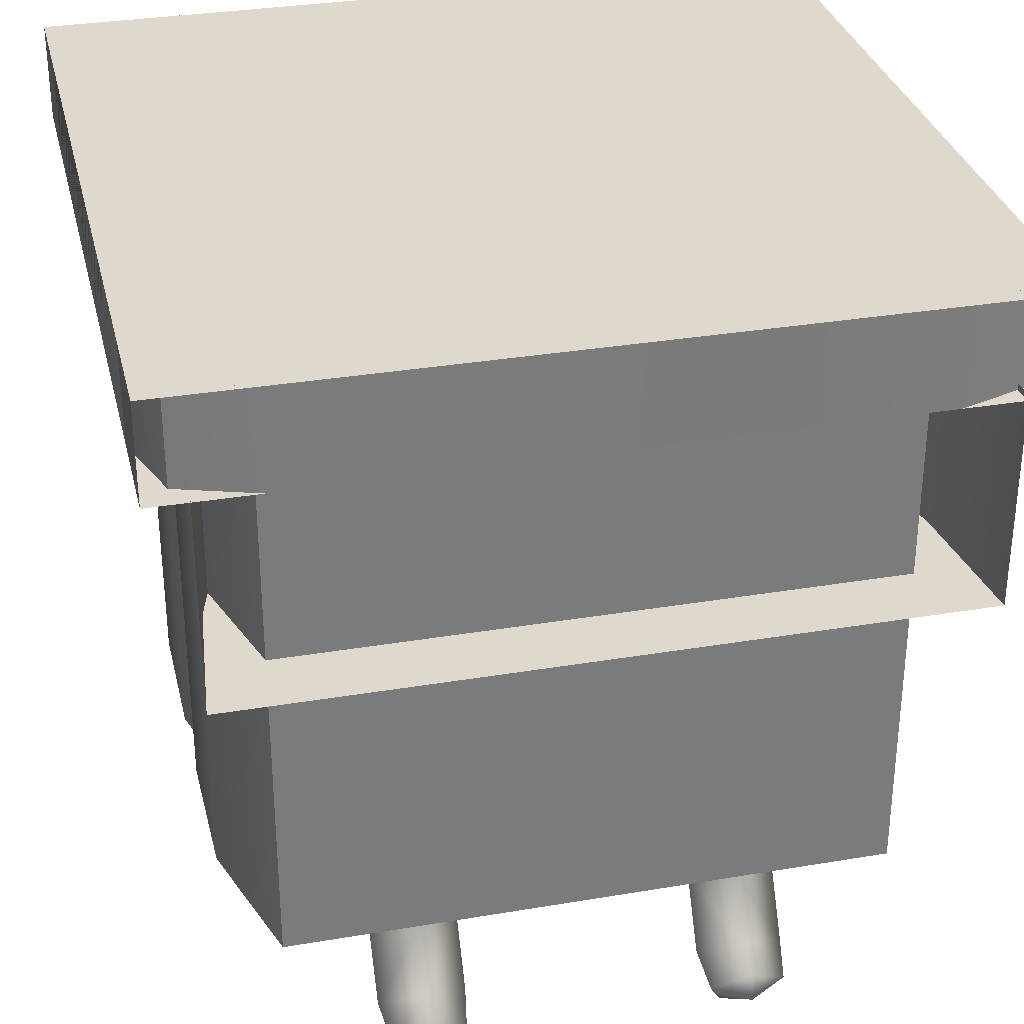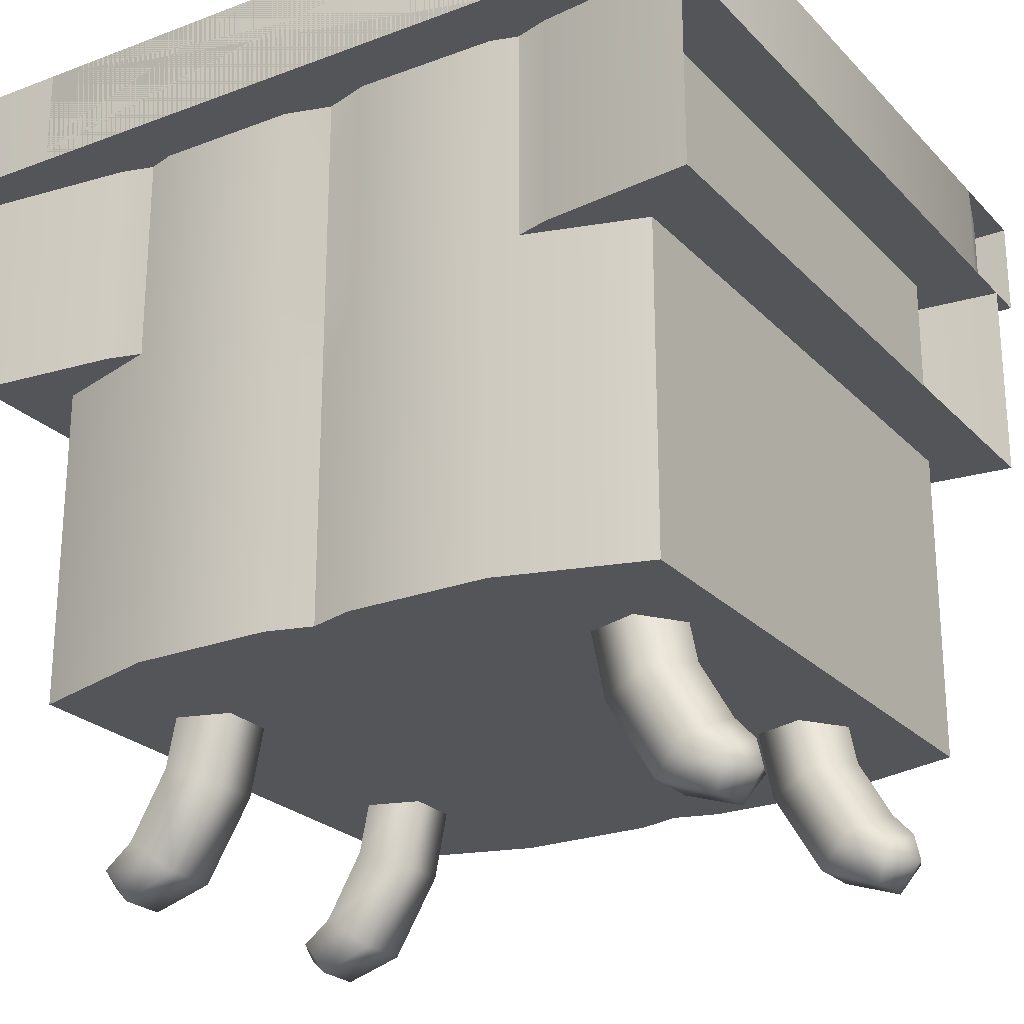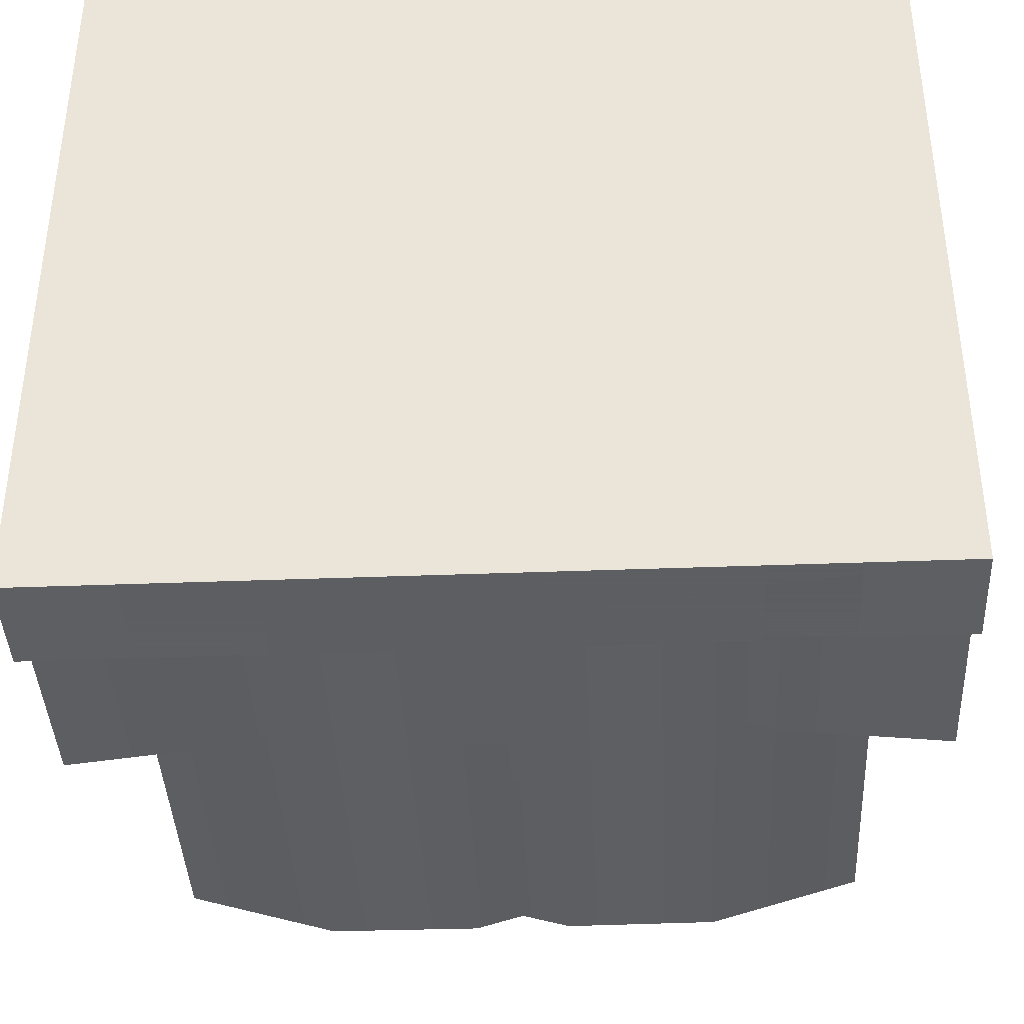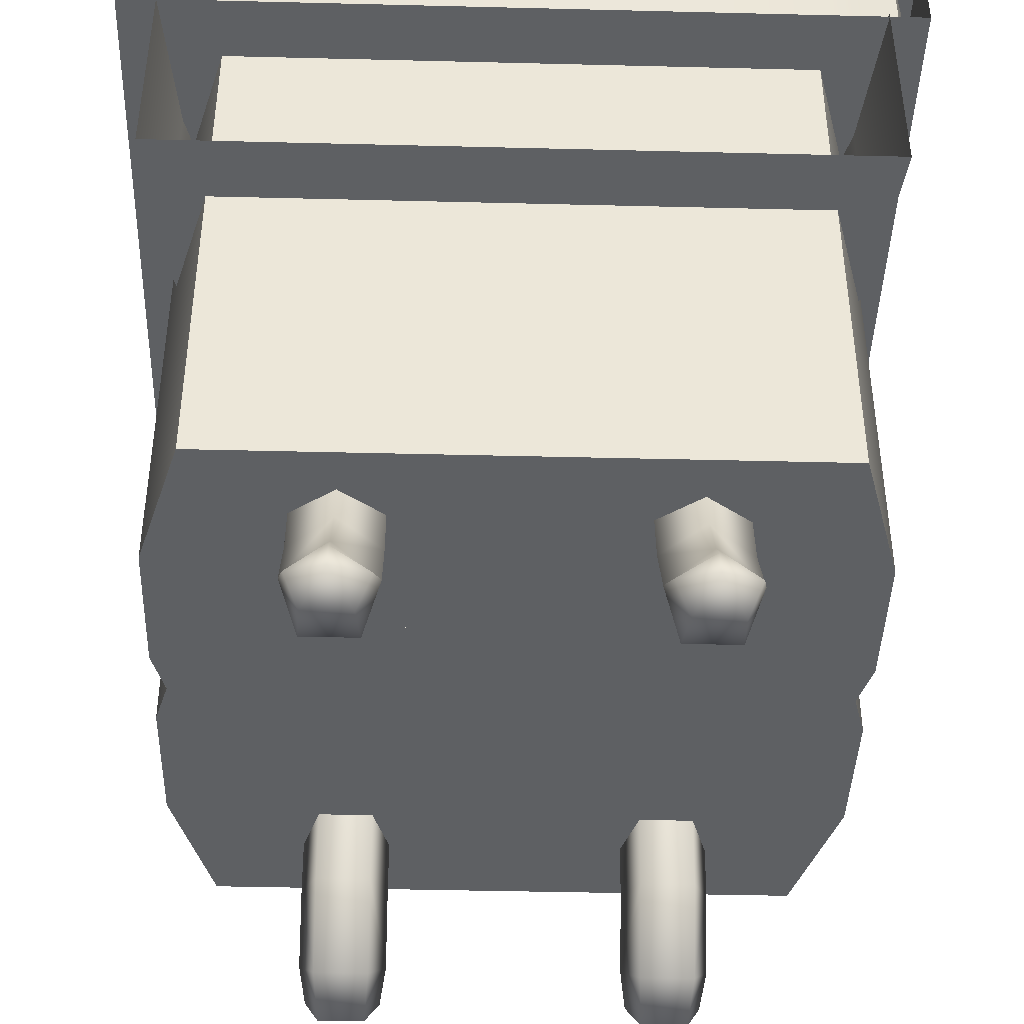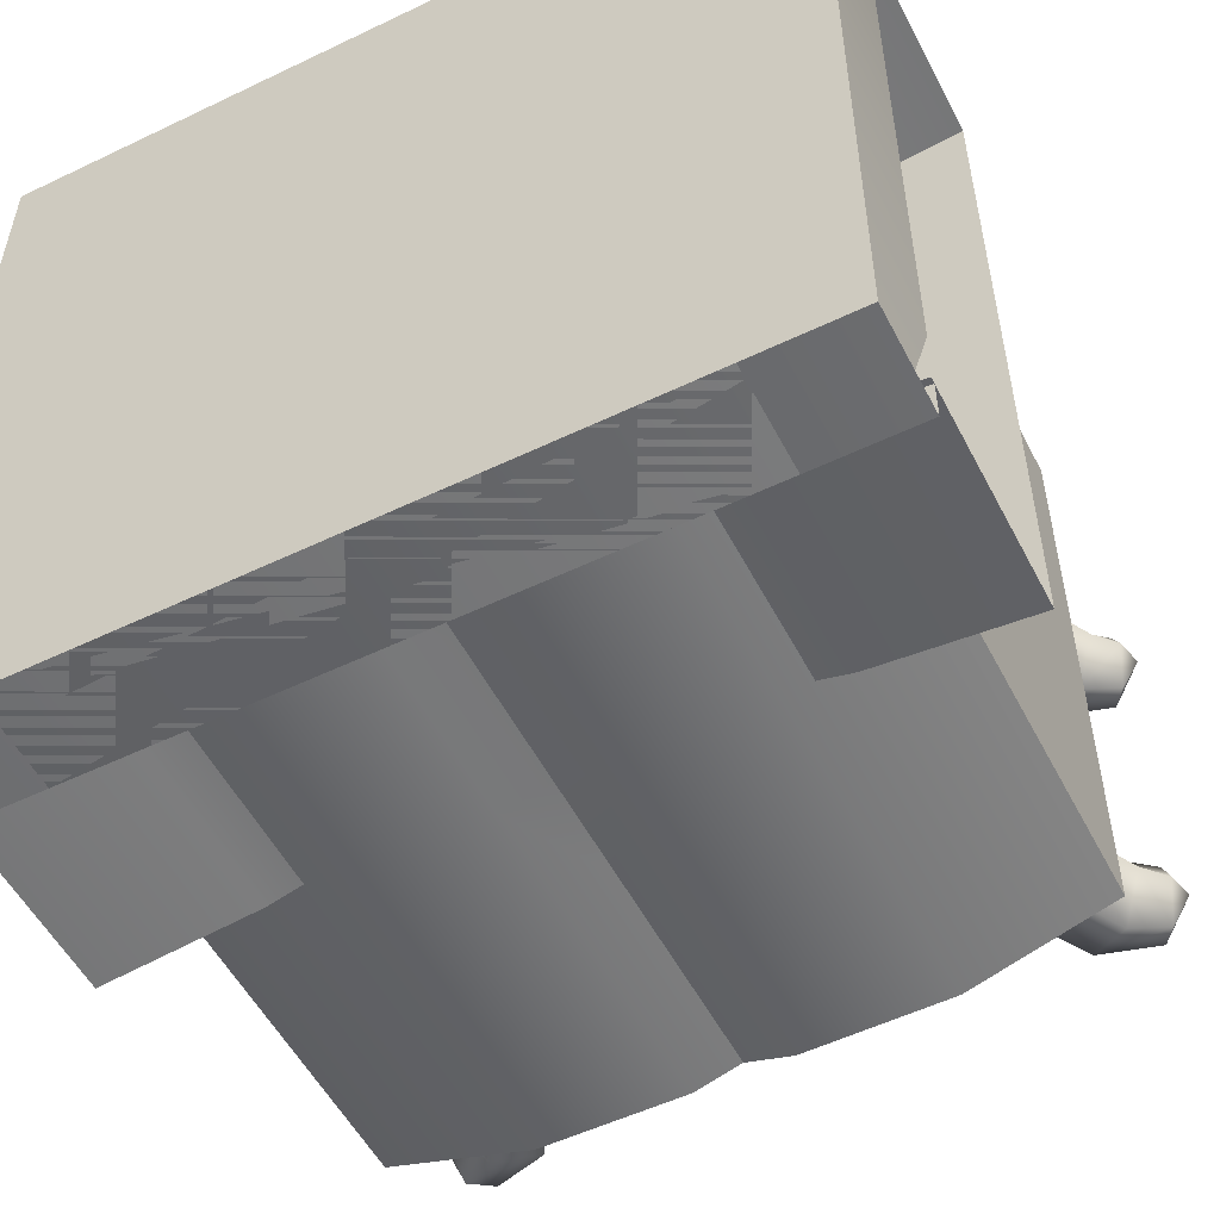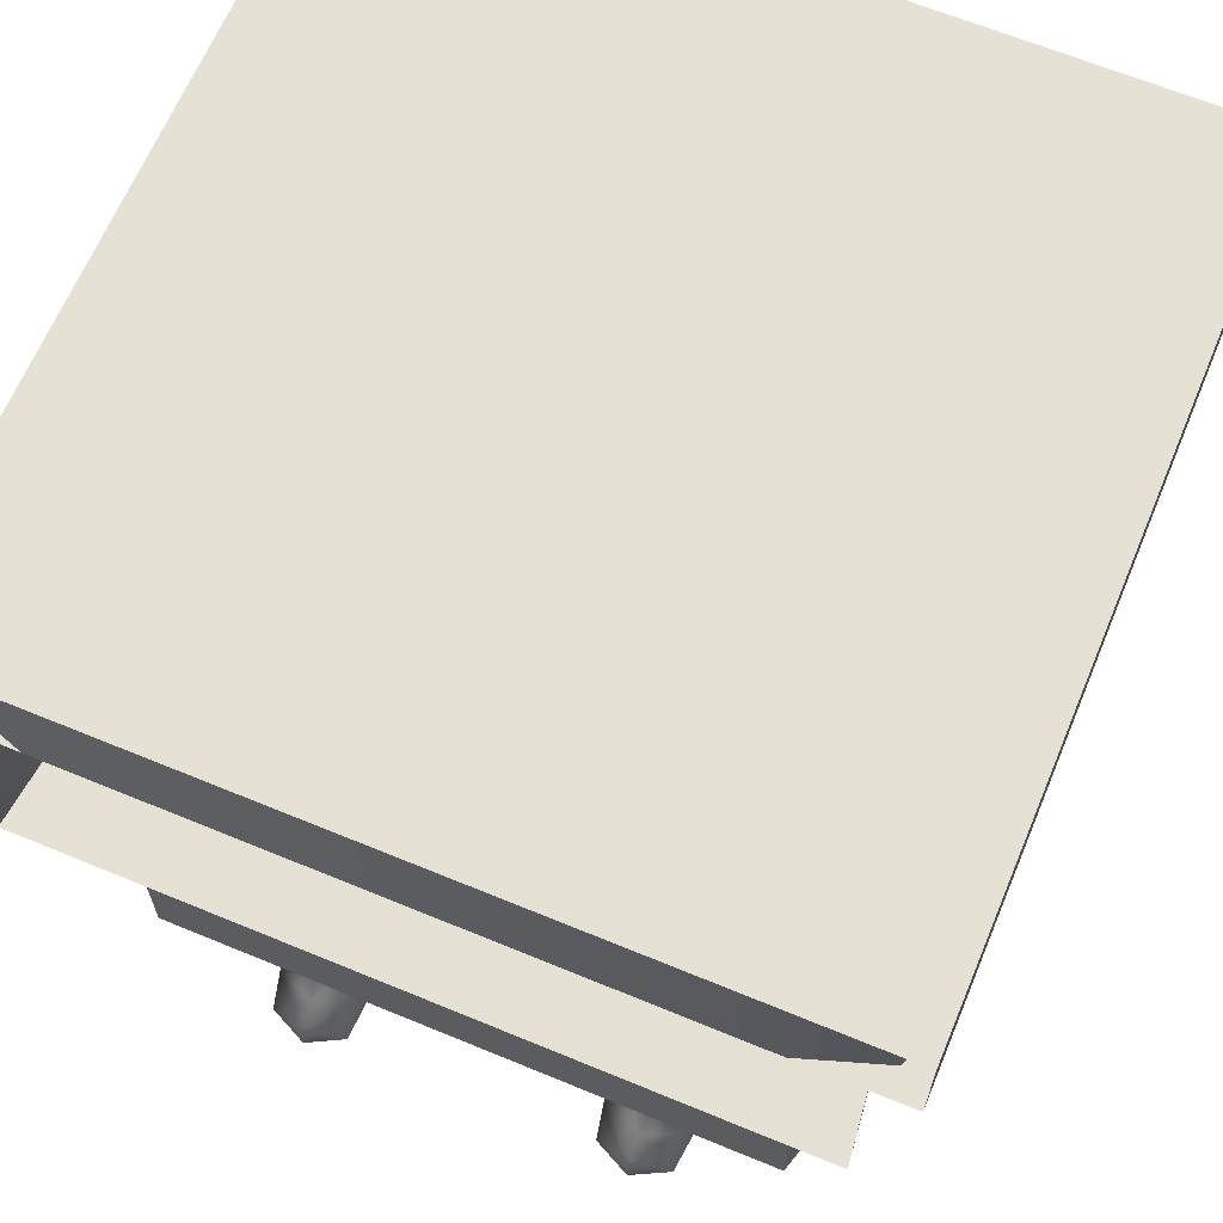
<metadata>
{"format":"obj","ext":"obj","renderer":"f3d","projection":"perspective","resolution":1024,"background":"white","views":[{"elev":32.0,"azim":-103.3,"up":"+Y"},{"elev":-24.1,"azim":32.0,"up":"+Y"},{"elev":-39.9,"azim":-177.3,"up":"+Z"},{"elev":-42.1,"azim":88.3,"up":"+Y"},{"elev":-53.7,"azim":-152.9,"up":"+Z"},{"elev":65.1,"azim":112.6,"up":"+Y"}]}
</metadata>
<code>
v  91.52 88.39 -50
v  91.52 88.39 -12.66
v  91.52 61.29 -12.66
v  91.52 61.29 -50
v  73.61 88.39 -7.336
v  55.7 88.39 -7.249
v  55.7 61.25 -7.249
v  73.61 61.25 -7.336
v  37.79 20.3 -12.43
v  55.7 20.3 -7.249
v  37.79 61.29 -12.43
v  73.61 20.3 -7.336
v  91.52 20.3 -50
v  91.52 20.3 -12.66
v  37.79 61.29 -50
v  37.79 20.3 -50
v  37.79 88.39 -12.43
v  18.86 88.39 -7.163
v  18.86 61.29 -7.163
v  0 88.39 -5.076
v  0 61.29 -5.076
v  0 61.29 -50
v  91.52 61.29 -87.34
v  91.52 88.39 -87.34
v  73.61 88.39 -92.66
v  73.61 61.25 -92.66
v  55.7 61.25 -92.75
v  55.7 88.39 -92.75
v  37.79 20.3 -87.57
v  37.79 61.29 -87.57
v  55.7 20.3 -92.75
v  73.61 20.3 -92.66
v  91.52 20.3 -87.34
v  37.79 88.39 -87.57
v  18.86 61.29 -92.84
v  18.86 88.39 -92.84
v  0 61.29 -94.92
v  0 88.39 -94.92
v  0 87.66 -0
v  87.31 87.66 -0
v  87.31 100 -0
v  0 100 -0
v  96.83 87.66 -3.173
v  96.83 100 -3.173
v  100 87.66 -12.69
v  100 100 -12.69
v  87.31 100 -100
v  0 100 -100
v  87.31 87.66 -12.66
v  0 87.66 -12.66
v  100 87.66 -87.31
v  100 100 -87.31
v  96.83 100 -96.83
v  96.83 87.66 -96.83
v  87.31 87.66 -100
v  87.31 87.66 -87.34
v  0 87.66 -87.34
v  0 87.66 -100
v  82.84 14.07 -24.3
v  86.59 15.47 -29.76
v  84.54 25.75 -29.76
v  80.66 24.92 -24.3
v  76.76 11.81 -26.39
v  74.39 23.57 -26.39
v  76.76 11.81 -33.13
v  74.39 23.57 -33.13
v  82.84 14.07 -35.21
v  80.66 24.92 -35.21
v  87.59 5.712 -24.3
v  90.71 8.28 -29.76
v  82.67 1.877 -26.39
v  82.67 1.877 -33.13
v  87.59 5.712 -35.21
v  91.82 3.053 -25.04
v  93.25 5.483 -29.76
v  89.83 -0.6088 -26.84
v  89.83 -0.6088 -32.67
v  91.82 3.053 -34.47
v  93.98 2.207 -29.76
v  82.84 14.07 -75.7
v  80.66 24.92 -75.7
v  84.54 25.75 -70.24
v  86.59 15.47 -70.24
v  76.76 11.81 -73.61
v  74.39 23.57 -73.61
v  76.76 11.81 -66.87
v  74.39 23.57 -66.87
v  82.84 14.07 -64.79
v  80.66 24.92 -64.79
v  87.59 5.712 -75.7
v  90.71 8.28 -70.24
v  82.67 1.877 -73.61
v  82.67 1.877 -66.87
v  87.59 5.712 -64.79
v  93.25 5.483 -70.24
v  91.82 3.053 -74.96
v  89.83 -0.6088 -73.16
v  89.83 -0.6088 -67.33
v  91.82 3.053 -65.53
v  93.98 2.207 -70.24
g base2
f 1 2 3
f 3 4 1
f 5 6 7
f 7 8 5
f 5 8 3
f 3 2 5
f 9 10 7
f 7 11 9
f 12 13 14
f 12 8 7
f 7 10 12
f 9 11 15
f 15 16 9
f 14 3 8
f 8 12 14
f 11 7 6
f 6 17 11
f 11 17 18
f 18 19 11
f 11 19 15
f 18 20 21
f 21 19 18
f 13 12 10
f 10 16 13
f 16 10 9
f 14 13 4
f 4 3 14
f 22 19 21
f 1 4 23
f 23 24 1
f 25 26 27
f 27 28 25
f 25 24 23
f 23 26 25
f 29 30 27
f 27 31 29
f 32 31 27
f 27 26 32
f 29 16 15
f 15 30 29
f 33 32 26
f 26 23 33
f 30 34 28
f 28 27 30
f 30 35 36
f 36 34 30
f 30 15 35
f 35 37 38
f 38 36 35
f 31 32 13
f 13 16 31
f 33 23 4
f 4 13 33
f 39 40 41
f 41 42 39
f 41 40 43
f 43 44 41
f 44 43 45
f 45 46 44
f 41 47 48
f 48 42 41
f 43 40 49
f 49 45 43
f 50 49 40
f 40 39 50
f 45 51 52
f 52 46 45
f 47 53 54
f 54 55 47
f 53 52 51
f 51 54 53
f 54 51 56
f 56 55 54
f 55 56 57
f 57 58 55
f 45 49 56
f 56 51 45
f 55 58 48
f 48 47 55
f 52 53 47
f 41 44 46
f 46 52 47
f 47 41 46
f 59 60 61
f 61 62 59
f 63 59 62
f 62 64 63
f 65 63 64
f 64 66 65
f 67 65 66
f 66 68 67
f 60 67 68
f 68 61 60
f 69 70 60
f 60 59 69
f 71 69 59
f 59 63 71
f 72 71 63
f 63 65 72
f 73 72 65
f 65 67 73
f 70 73 67
f 67 60 70
f 70 69 74
f 74 75 70
f 71 76 74
f 74 69 71
f 72 77 76
f 76 71 72
f 73 78 77
f 77 72 73
f 73 70 75
f 75 78 73
f 75 74 79
f 74 76 79
f 76 77 79
f 77 78 79
f 78 75 79
f 80 81 82
f 82 83 80
f 84 85 81
f 81 80 84
f 86 87 85
f 85 84 86
f 88 89 87
f 87 86 88
f 83 82 89
f 89 88 83
f 90 80 83
f 83 91 90
f 92 84 80
f 80 90 92
f 93 86 84
f 84 92 93
f 94 88 86
f 86 93 94
f 91 83 88
f 88 94 91
f 91 95 96
f 96 90 91
f 92 90 96
f 96 97 92
f 93 92 97
f 97 98 93
f 94 93 98
f 98 99 94
f 94 99 95
f 95 91 94
f 95 100 96
f 96 100 97
f 97 100 98
f 98 100 99
f 99 100 95
f 32 33 13
f 16 29 31
f 19 22 15
f 15 22 35
f 22 37 35
v  8.48 88.39 -50
v  8.48 61.29 -50
v  8.48 61.29 -12.66
v  8.48 88.39 -12.66
v  26.39 88.39 -7.336
v  26.39 61.25 -7.336
v  44.3 61.25 -7.249
v  44.3 88.39 -7.249
v  62.21 20.3 -12.43
v  62.21 61.29 -12.43
v  44.3 20.3 -7.249
v  26.39 20.3 -7.336
v  62.21 20.3 -50
v  62.21 61.29 -50
v  8.48 20.3 -12.66
v  62.21 88.39 -12.43
v  81.14 61.29 -7.163
v  81.14 88.39 -7.163
v  100 61.29 -5.076
v  100 88.39 -5.076
v  8.48 20.3 -50
v  8.48 88.39 -87.34
v  8.48 61.29 -87.34
v  26.39 88.39 -92.66
v  44.3 88.39 -92.75
v  44.3 61.25 -92.75
v  26.39 61.25 -92.66
v  62.21 20.3 -87.57
v  44.3 20.3 -92.75
v  62.21 61.29 -87.57
v  26.39 20.3 -92.66
v  8.48 20.3 -87.34
v  62.21 88.39 -87.57
v  81.14 88.39 -92.84
v  81.14 61.29 -92.84
v  100 88.39 -94.92
v  100 61.29 -94.92
v  100 61.29 -50
v  100 87.66 -0
v  100 100 -0
v  12.69 100 -0
v  12.69 87.66 -0
v  3.173 100 -3.173
v  3.173 87.66 -3.173
v  0 100 -12.69
v  0 87.66 -12.69
v  12.69 87.66 -12.66
v  100 87.66 -12.66
v  0 100 -87.31
v  0 87.66 -87.31
v  12.69 100 -100
v  12.69 87.66 -100
v  3.173 87.66 -96.83
v  3.173 100 -96.83
v  12.69 87.66 -87.34
v  100 87.66 -100
v  100 87.66 -87.34
v  100 100 -100
v  17.16 14.07 -24.3
v  19.34 24.92 -24.3
v  15.46 25.75 -29.76
v  13.41 15.47 -29.76
v  23.24 11.81 -26.39
v  25.61 23.57 -26.39
v  23.24 11.81 -33.13
v  25.61 23.57 -33.13
v  17.16 14.07 -35.21
v  19.34 24.92 -35.21
v  12.41 5.712 -24.3
v  9.294 8.28 -29.76
v  17.33 1.877 -26.39
v  17.33 1.877 -33.13
v  12.41 5.712 -35.21
v  6.754 5.483 -29.76
v  8.179 3.053 -25.04
v  10.17 -0.6088 -26.84
v  10.17 -0.6088 -32.67
v  8.179 3.053 -34.47
v  6.019 2.207 -29.76
v  17.16 14.07 -75.7
v  13.41 15.47 -70.24
v  15.46 25.75 -70.24
v  19.34 24.92 -75.7
v  23.24 11.81 -73.61
v  25.61 23.57 -73.61
v  23.24 11.81 -66.87
v  25.61 23.57 -66.87
v  17.16 14.07 -64.79
v  19.34 24.92 -64.79
v  12.41 5.712 -75.7
v  9.294 8.28 -70.24
v  17.33 1.877 -73.61
v  17.33 1.877 -66.87
v  12.41 5.712 -64.79
v  8.179 3.053 -74.96
v  6.754 5.483 -70.24
v  10.17 -0.6088 -73.16
v  10.17 -0.6088 -67.33
v  8.179 3.053 -65.53
v  6.019 2.207 -70.24
g base1
f 101 102 103
f 103 104 101
f 105 106 107
f 107 108 105
f 105 104 103
f 103 106 105
f 109 110 107
f 107 111 109
f 112 111 107
f 107 106 112
f 109 113 114
f 114 110 109
f 115 112 106
f 106 103 115
f 110 116 108
f 108 107 110
f 110 117 118
f 118 116 110
f 110 114 117
f 119 120 118
f 118 117 119
f 113 111 112
f 112 121 113
f 115 103 102
f 102 121 115
f 101 122 123
f 123 102 101
f 124 125 126
f 126 127 124
f 124 127 123
f 123 122 124
f 128 129 126
f 126 130 128
f 131 121 132
f 131 127 126
f 126 129 131
f 128 130 114
f 114 113 128
f 132 123 127
f 127 131 132
f 130 126 125
f 125 133 130
f 130 133 134
f 134 135 130
f 130 135 114
f 135 134 136
f 136 137 135
f 131 129 113
f 113 121 131
f 113 129 128
f 132 121 102
f 102 123 132
f 138 135 137
f 139 140 141
f 141 142 139
f 141 143 144
f 144 142 141
f 143 145 146
f 146 144 143
f 144 146 147
f 147 142 144
f 148 139 142
f 142 147 148
f 146 145 149
f 149 150 146
f 151 152 153
f 153 154 151
f 154 153 150
f 150 149 154
f 153 152 155
f 155 150 153
f 152 156 157
f 157 155 152
f 146 150 155
f 155 147 146
f 141 145 143
f 152 151 158
f 158 156 152
f 151 149 145
f 145 141 151
f 151 154 149
f 140 158 151
f 151 141 140
f 159 160 161
f 161 162 159
f 163 164 160
f 160 159 163
f 165 166 164
f 164 163 165
f 167 168 166
f 166 165 167
f 162 161 168
f 168 167 162
f 169 159 162
f 162 170 169
f 171 163 159
f 159 169 171
f 172 165 163
f 163 171 172
f 173 167 165
f 165 172 173
f 170 162 167
f 167 173 170
f 170 174 175
f 175 169 170
f 171 169 175
f 175 176 171
f 172 171 176
f 176 177 172
f 173 172 177
f 177 178 173
f 173 178 174
f 174 170 173
f 174 179 175
f 175 179 176
f 176 179 177
f 177 179 178
f 178 179 174
f 180 181 182
f 182 183 180
f 184 180 183
f 183 185 184
f 186 184 185
f 185 187 186
f 188 186 187
f 187 189 188
f 181 188 189
f 189 182 181
f 190 191 181
f 181 180 190
f 192 190 180
f 180 184 192
f 193 192 184
f 184 186 193
f 194 193 186
f 186 188 194
f 191 194 188
f 188 181 191
f 191 190 195
f 195 196 191
f 192 197 195
f 195 190 192
f 193 198 197
f 197 192 193
f 194 199 198
f 198 193 194
f 194 191 196
f 196 199 194
f 196 195 200
f 195 197 200
f 197 198 200
f 198 199 200
f 199 196 200
f 112 115 121
f 113 109 111
f 114 138 117
f 138 119 117
f 135 138 114

</code>
